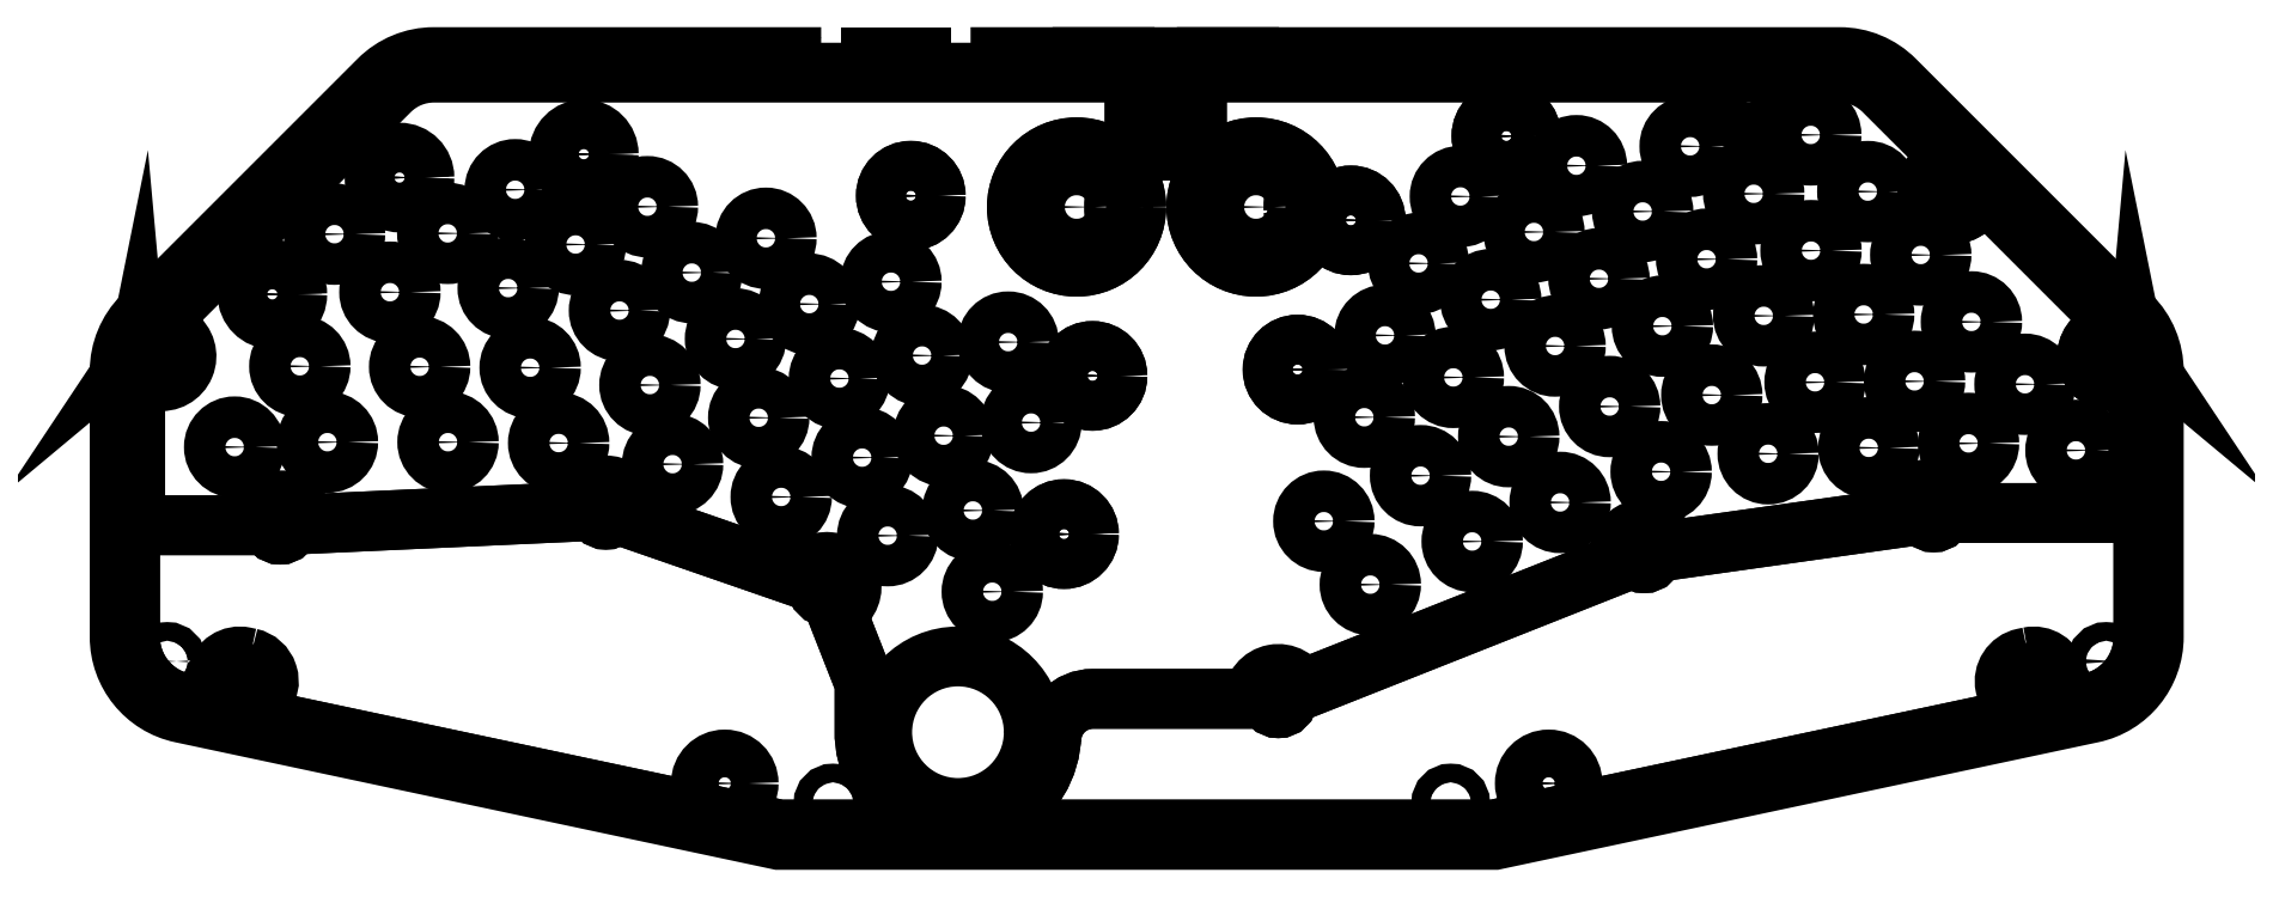
<metadata>
{"format":"dxf","ext":"dxf","renderer":"ezdxf+matplotlib","layout":"modelspace","background":"white","min_lineweight":24,"dpi":150}
</metadata>
<code>
0
SECTION
2
ENTITIES
0
LWPOLYLINE
8
0
90
4
70
1
43
0
10
-46.27
20
88.72
10
-46.27
20
86.72
10
-61.73
20
86.72
10
-61.73
20
88.72
0
LWPOLYLINE
8
0
90
4
70
1
43
0
10
-36.73
20
86.72
10
-36.73
20
88.72
10
-8.892
20
88.72
42
-0.1354
10
-7.14
20
86.72
0
LWPOLYLINE
8
0
90
13
70
1
43
0
10
-10.89
20
86.72
10
-7.14
20
86.72
42
-0.113
10
-6.642
20
84.54
10
-6.642
20
82.72
10
-8.892
20
82.72
10
-8.892
20
78.72
10
-6.642
20
78.72
10
-6.642
20
76.72
10
-8.892
20
76.72
10
-8.892
20
72.72
10
-6.642
20
72.72
10
-6.642
20
70.72
10
-10.89
20
70.72
0
LWPOLYLINE
8
0
90
13
70
1
43
0
10
1.108
20
70.72
10
-3.142
20
70.72
10
-3.142
20
72.72
10
-0.8922
20
72.72
10
-0.8922
20
76.72
10
-3.142
20
76.72
10
-3.142
20
78.72
10
-0.8922
20
78.72
10
-0.8922
20
82.72
10
-3.142
20
82.72
10
-3.142
20
84.54
42
-0.113
10
-2.644
20
86.72
10
1.108
20
86.72
0
LINE
8
0
10
124.9
20
86.72
30
0
11
-2.644
21
86.72
31
0
0
LWPOLYLINE
8
0
90
36
70
1
43
0
10
-71.27
20
88.72
10
-71.27
20
86.72
10
-145.9
20
86.72
42
0.1989
10
-155.1
20
82.91
10
-200.6
20
37.39
42
0.1989
10
-204.4
20
28.2
10
-204.4
20
-23
42
0.3541
10
-194.1
20
-35.72
10
-193.9
20
-35.76
10
-79.27
20
-60.13
10
58.31
20
-60.13
10
172.9
20
-35.76
10
173.2
20
-35.72
42
0.3541
10
183.5
20
-23
10
183.5
20
28.2
42
0.1989
10
179.6
20
37.39
10
134.1
20
82.91
42
0.1989
10
124.9
20
86.72
10
-2.644
20
86.72
42
-0.1354
10
-0.8922
20
88.72
10
124.9
20
88.72
42
-0.1989
10
135.5
20
84.32
10
181.1
20
38.8
42
-0.1989
10
185.5
20
28.2
10
185.5
20
-23
42
-0.3541
10
173.6
20
-37.67
10
173.4
20
-37.72
10
58.52
20
-62.13
10
-79.48
20
-62.13
10
-194.3
20
-37.72
10
-194.5
20
-37.67
42
-0.3541
10
-206.4
20
-23
10
-206.4
20
28.2
42
-0.1989
10
-202
20
38.8
10
-156.5
20
84.32
42
-0.1989
10
-145.9
20
88.72
0
LWPOLYLINE
8
0
90
22
70
1
43
0
10
-6.642
20
82.72
10
-6.642
20
84.54
42
0.2523
10
-8.892
20
88.72
10
-0.8922
20
88.72
42
0.2523
10
-3.142
20
84.54
10
-3.142
20
82.72
10
-0.8922
20
82.72
10
-0.8922
20
78.72
10
-3.142
20
78.72
10
-3.142
20
76.72
10
-0.8922
20
76.72
10
-0.8922
20
72.72
10
-3.142
20
72.72
10
-3.142
20
70.72
10
-6.642
20
70.72
10
-6.642
20
72.72
10
-8.892
20
72.72
10
-8.892
20
76.72
10
-6.642
20
76.72
10
-6.642
20
78.72
10
-8.892
20
78.72
10
-8.892
20
82.72
0
CIRCLE
8
0
10
12.5
20
59.83
30
0
40
3.5
210
0
220
-0
230
1
0
LWPOLYLINE
8
0
90
4
70
1
43
0
10
19.7
20
59.18
42
1
10
21.5
20
59.18
10
21.5
20
60.48
42
1
10
19.7
20
60.48
0
CIRCLE
8
0
10
12.5
20
59.83
30
0
40
11.5
210
0
220
0
230
1
0
CIRCLE
8
0
10
-22.07
20
59.83
30
0
40
3.5
210
0
220
-0
230
1
0
LWPOLYLINE
8
0
90
4
70
1
43
0
10
-13.07
20
60.48
42
1
10
-14.87
20
60.48
10
-14.87
20
59.18
42
1
10
-13.07
20
59.18
0
CIRCLE
8
0
10
-22.07
20
59.83
30
0
40
11.5
210
0
220
0
230
1
0
CIRCLE
8
0
10
30.76
20
57.25
30
0
40
4.8
210
0
220
0
230
1
0
CIRCLE
8
0
10
30.76
20
57.25
30
0
40
1.8
210
0
220
-0
230
1
0
CIRCLE
8
0
10
30.76
20
57.25
30
0
40
3.8
210
0
220
0
230
1
0
CIRCLE
8
0
10
-54
20
62
30
0
40
4.8
210
0
220
0
230
1
0
CIRCLE
8
0
10
-54
20
62
30
0
40
1.8
210
0
220
-0
230
1
0
CIRCLE
8
0
10
-54
20
62
30
0
40
3.8
210
0
220
0
230
1
0
CIRCLE
8
0
10
60.73
20
73.51
30
0
40
4.8
210
0
220
0
230
1
0
CIRCLE
8
0
10
60.73
20
73.51
30
0
40
1.8
210
0
220
-0
230
1
0
CIRCLE
8
0
10
60.73
20
73.51
30
0
40
3.8
210
0
220
0
230
1
0
CIRCLE
8
0
10
20.5
20
28.5
30
0
40
4.8
210
0
220
0
230
1
0
CIRCLE
8
0
10
20.5
20
28.5
30
0
40
1.8
210
0
220
-0
230
1
0
CIRCLE
8
0
10
-19
20
27.28
30
0
40
4.8
210
0
220
0
230
1
0
CIRCLE
8
0
10
-19
20
27.28
30
0
40
1.8
210
0
220
-0
230
1
0
CIRCLE
8
0
10
-19
20
27.28
30
0
40
3.8
210
0
220
0
230
1
0
CIRCLE
8
0
10
-24.49
20
-3.2
30
0
40
4.8
210
0
220
0
230
1
0
CIRCLE
8
0
10
-24.49
20
-3.2
30
0
40
1.8
210
0
220
-0
230
1
0
CIRCLE
8
0
10
-24.49
20
-3.2
30
0
40
3.8
210
0
220
0
230
1
0
CIRCLE
8
0
10
20.5
20
28.5
30
0
40
1.8
210
0
220
-0
230
1
0
CIRCLE
8
0
10
20.5
20
28.5
30
0
40
3.8
210
0
220
0
230
1
0
CIRCLE
8
0
10
107.4
20
80.91
30
0
40
4.8
210
0
220
0
230
1
0
CIRCLE
8
0
10
107.4
20
80.91
30
0
40
1.8
210
0
220
-0
230
1
0
CIRCLE
8
0
10
107.4
20
80.91
30
0
40
3.8
210
0
220
0
230
1
0
ARC
8
0
10
146.6
20
63.24
30
0
40
4.8
210
0
220
-0
230
1
50
-282.6
51
12.59
0
CIRCLE
8
0
10
146.6
20
63.24
30
0
40
1.8
210
0
220
-0
230
1
0
CIRCLE
8
0
10
146.6
20
63.24
30
0
40
3.8
210
0
220
0
230
1
0
ARC
8
0
10
177.4
20
31.07
30
0
40
4.8
210
0
220
-0
230
1
50
48.51
51
356.5
0
CIRCLE
8
0
10
177.4
20
31.07
30
0
40
1.8
210
0
220
-0
230
1
0
CIRCLE
8
0
10
177.4
20
31.07
30
0
40
3.8
210
0
220
0
230
1
0
CIRCLE
8
0
10
-22.07
20
59.83
30
0
40
11.5
210
0
220
-0
230
1
0
LWPOLYLINE
8
0
90
37
70
1
43
0
10
-10.89
20
70.72
10
1.108
20
70.72
10
1.108
20
85.72
10
124.9
20
85.72
42
-0.1989
10
133.4
20
82.2
10
147.7
20
67.93
42
3.441
10
151.3
20
64.29
10
178.9
20
36.68
42
-0.05415
10
180.6
20
34.66
42
4.33
10
182.2
20
30.77
42
-0.05415
10
182.5
20
28.2
10
182.5
20
0.864
10
147.8
20
0.864
42
1.073
10
138.3
20
0.1928
10
92.03
20
-6.339
42
1.126
10
82.81
20
-8.779
10
21.25
20
-33.18
42
0.8271
10
11.99
20
-34.95
10
-18.94
20
-34.95
42
0.4085
10
-26.94
20
-42.79
10
-26.92
20
-41.72
42
-1
10
-62.91
20
-41.02
10
-62.91
20
-31.94
10
-68.45
20
-17.83
42
1.562
10
-74.74
20
-11.79
10
-108.2
20
-0.1986
42
1.21
10
-117.5
20
1.153
10
-170.7
20
-1.281
42
0.9774
10
-180.3
20
-1.5
10
-203.4
20
-1.5
10
-203.4
20
28.2
42
-0.05415
10
-203.1
20
30.77
42
4.33
10
-201.5
20
34.66
42
-0.05415
10
-199.9
20
36.68
10
-154.4
20
82.2
42
-0.1989
10
-145.9
20
85.72
10
-10.89
20
85.72
0
CIRCLE
8
0
10
-177
20
43
30
0
40
4.8
210
0
220
0
230
1
0
CIRCLE
8
0
10
-152.5
20
65.5
30
0
40
4.8
210
0
220
0
230
1
0
CIRCLE
8
0
10
-54
20
62
30
0
40
4.8
210
0
220
0
230
1
0
CIRCLE
8
0
10
-24.49
20
-3.2
30
0
40
4.8
210
0
220
0
230
1
0
CIRCLE
8
0
10
20.5
20
28.5
30
0
40
4.8
210
0
220
0
230
1
0
CIRCLE
8
0
10
60.73
20
73.51
30
0
40
4.8
210
0
220
0
230
1
0
CIRCLE
8
0
10
-96.19
20
47.19
30
0
40
4
210
0
220
-0
230
1
0
CIRCLE
8
0
10
-130.2
20
63.15
30
0
40
4
210
0
220
-0
230
1
0
CIRCLE
8
0
10
-110.1
20
39.87
30
0
40
4
210
0
220
-0
230
1
0
CIRCLE
8
0
10
-58.45
20
-3.505
30
0
40
4
210
0
220
-0
230
1
0
CIRCLE
8
0
10
-38.31
20
-14.3
30
0
40
4
210
0
220
-0
230
1
0
CIRCLE
8
0
10
-67.75
20
26.77
30
0
40
4
210
0
220
-0
230
1
0
CIRCLE
8
0
10
-87.77
20
34.4
30
0
40
4
210
0
220
-0
230
1
0
CIRCLE
8
0
10
-73.56
20
41.11
30
0
40
4
210
0
220
-0
230
1
0
CIRCLE
8
0
10
-78.97
20
3.957
30
0
40
4
210
0
220
-0
230
1
0
CIRCLE
8
0
10
-118.6
20
52.6
30
0
40
4
210
0
220
-0
230
1
0
CIRCLE
8
0
10
-99.9
20
10.27
30
0
40
4
210
0
220
-0
230
1
0
CIRCLE
8
0
10
-51.83
20
31.21
30
0
40
4
210
0
220
-0
230
1
0
CIRCLE
8
0
10
-47.67
20
15.76
30
0
40
4
210
0
220
-0
230
1
0
CIRCLE
8
0
10
-30.83
20
18.29
30
0
40
4
210
0
220
-0
230
1
0
CIRCLE
8
0
10
-35.24
20
33.79
30
0
40
4
210
0
220
-0
230
1
0
CIRCLE
8
0
10
-57.82
20
45.43
30
0
40
4
210
0
220
-0
230
1
0
CIRCLE
8
0
10
-81.91
20
53.8
30
0
40
4
210
0
220
-0
230
1
0
CIRCLE
8
0
10
-104.7
20
59.89
30
0
40
4
210
0
220
-0
230
1
0
CIRCLE
8
0
10
96.13
20
71.52
30
0
40
4
210
0
220
-0
230
1
0
CIRCLE
8
0
10
108.4
20
62.37
30
0
40
4
210
0
220
-0
230
1
0
CIRCLE
8
0
10
99.3
20
49.77
30
0
40
4
210
0
220
-0
230
1
0
CIRCLE
8
0
10
78.57
20
46
30
0
40
4
210
0
220
-0
230
1
0
CIRCLE
8
0
10
70.11
20
33.04
30
0
40
4
210
0
220
-0
230
1
0
CIRCLE
8
0
10
66.04
20
55.01
30
0
40
4
210
0
220
-0
230
1
0
CIRCLE
8
0
10
57.71
20
41.97
30
0
40
4
210
0
220
-0
230
1
0
CIRCLE
8
0
10
86.99
20
58.96
30
0
40
4
210
0
220
-0
230
1
0
CIRCLE
8
0
10
50.51
20
26.99
30
0
40
4
210
0
220
-0
230
1
0
CIRCLE
8
0
10
74.22
20
67.78
30
0
40
4
210
0
220
-0
230
1
0
CIRCLE
8
0
10
71.08
20
2.903
30
0
40
4
210
0
220
-0
230
1
0
CIRCLE
8
0
10
51.87
20
61.86
30
0
40
4
210
0
220
-0
230
1
0
CIRCLE
8
0
10
80.63
20
21.38
30
0
40
4
210
0
220
-0
230
1
0
CIRCLE
8
0
10
61.18
20
15.58
30
0
40
4
210
0
220
-0
230
1
0
CIRCLE
8
0
10
43.82
20
48.96
30
0
40
4
210
0
220
-0
230
1
0
CIRCLE
8
0
10
90.54
20
8.817
30
0
40
4
210
0
220
-0
230
1
0
CIRCLE
8
0
10
37.34
20
35.09
30
0
40
4
210
0
220
-0
230
1
0
CIRCLE
8
0
10
54.14
20
-4.624
30
0
40
4
210
0
220
-0
230
1
0
CIRCLE
8
0
10
33.36
20
19.32
30
0
40
4
210
0
220
-0
230
1
0
CIRCLE
8
0
10
-184.3
20
13.56
30
0
40
4
210
0
220
-0
230
1
0
CIRCLE
8
0
10
25.56
20
-0.7152
30
0
40
4
210
0
220
-0
230
1
0
CIRCLE
8
0
10
44.19
20
8.056
30
0
40
4
210
0
220
-0
230
1
0
CIRCLE
8
0
10
-166.4
20
14.51
30
0
40
4
210
0
220
-0
230
1
0
CIRCLE
8
0
10
-171.7
20
29.13
30
0
40
4
210
0
220
-0
230
1
0
CIRCLE
8
0
10
34.52
20
-12.94
30
0
40
4
210
0
220
-0
230
1
0
CIRCLE
8
0
10
-83.3
20
19.22
30
0
40
4
210
0
220
-0
230
1
0
CIRCLE
8
0
10
-165
20
54.59
30
0
40
4
210
0
220
-0
230
1
0
CIRCLE
8
0
10
-104.3
20
25.52
30
0
40
4
210
0
220
-0
230
1
0
CIRCLE
8
0
10
-154.3
20
43.41
30
0
40
4
210
0
220
-0
230
1
0
CIRCLE
8
0
10
-42.04
20
1.35
30
0
40
4
210
0
220
-0
230
1
0
CIRCLE
8
0
10
-127.3
20
28.86
30
0
40
4
210
0
220
-0
230
1
0
CIRCLE
8
0
10
-148.6
20
29.03
30
0
40
4
210
0
220
-0
230
1
0
CIRCLE
8
0
10
-63.37
20
11.54
30
0
40
4
210
0
220
-0
230
1
0
CIRCLE
8
0
10
-131.6
20
44.2
30
0
40
4
210
0
220
-0
230
1
0
CIRCLE
8
0
10
-143.2
20
14.51
30
0
40
4
210
0
220
-0
230
1
0
CIRCLE
8
0
10
-143.2
20
54.75
30
0
40
4
210
0
220
-0
230
1
0
CIRCLE
8
0
10
-121.8
20
14.34
30
0
40
4
210
0
220
-0
230
1
0
CIRCLE
8
0
10
110.3
20
38.86
30
0
40
4
210
0
220
-0
230
1
0
CIRCLE
8
0
10
139.4
20
26.23
30
0
40
4
210
0
220
-0
230
1
0
CIRCLE
8
0
10
149.8
20
14.28
30
0
40
4
210
0
220
-0
230
1
0
CIRCLE
8
0
10
170.5
20
12.93
30
0
40
4
210
0
220
-0
230
1
0
CIRCLE
8
0
10
160.6
20
25.67
30
0
40
4
210
0
220
-0
230
1
0
CIRCLE
8
0
10
150.3
20
37.69
30
0
40
4
210
0
220
-0
230
1
0
CIRCLE
8
0
10
129.6
20
39.12
30
0
40
4
210
0
220
-0
230
1
0
CIRCLE
8
0
10
130.5
20
13.42
30
0
40
4
210
0
220
-0
230
1
0
CIRCLE
8
0
10
100.3
20
23.58
30
0
40
4
210
0
220
-0
230
1
0
CIRCLE
8
0
10
119.4
20
51.42
30
0
40
4
210
0
220
-0
230
1
0
CIRCLE
8
0
10
120.2
20
26.05
30
0
40
4
210
0
220
-0
230
1
0
CIRCLE
8
0
10
111.2
20
12.28
30
0
40
4
210
0
220
-0
230
1
0
CIRCLE
8
0
10
140.6
20
50.58
30
0
40
4
210
0
220
-0
230
1
0
CIRCLE
8
0
10
90.79
20
36.87
30
0
40
4
210
0
220
-0
230
1
0
CIRCLE
8
0
10
130.4
20
62.8
30
0
40
4
210
0
220
-0
230
1
0
CIRCLE
8
0
10
119.4
20
73.72
30
0
40
4
210
0
220
-0
230
1
0
CIRCLE
8
0
10
-44.92
20
-41.38
30
0
40
14.6
210
0
220
-0
230
1
0
CIRCLE
8
0
10
107.4
20
80.91
30
0
40
4.8
210
0
220
0
230
1
0
CIRCLE
8
0
10
30.76
20
57.25
30
0
40
4.8
210
0
220
0
230
1
0
CIRCLE
8
0
10
-19
20
27.28
30
0
40
4.8
210
0
220
0
230
1
0
CIRCLE
8
0
10
-117
20
70
30
0
40
4.8
210
0
220
0
230
1
0
CIRCLE
8
0
10
12.5
20
59.83
30
0
40
11.5
210
0
220
-0
230
1
0
CIRCLE
8
0
10
143
20
0.864
30
0
40
1.8
210
0
220
-0
230
1
0
CIRCLE
8
0
10
87.28
20
-7.01
30
0
40
1.8
210
0
220
-0
230
1
0
CIRCLE
8
0
10
16.79
20
-34.95
30
0
40
1.8
210
0
220
-0
230
1
0
CIRCLE
8
0
10
-70.21
20
-13.36
30
0
40
1.8
210
0
220
-0
230
1
0
CIRCLE
8
0
10
-112.8
20
1.372
30
0
40
1.8
210
0
220
-0
230
1
0
CIRCLE
8
0
10
-175.5
20
-1.5
30
0
40
1.8
210
0
220
-0
230
1
0
CIRCLE
8
0
10
68.88
20
-51.24
30
0
40
4.6
210
0
220
-0
230
1
0
CIRCLE
8
0
10
-89.84
20
-51.24
30
0
40
4.6
210
0
220
-0
230
1
0
LWPOLYLINE
8
0
90
4
70
1
43
0
10
161.3
20
-26.88
10
160.4
20
-27.09
42
1
10
162.3
20
-36.09
10
163.3
20
-35.88
42
1
0
LWPOLYLINE
8
0
90
4
70
1
43
0
10
-181.3
20
-27.09
10
-182.3
20
-26.88
42
1
10
-184.2
20
-35.88
10
-183.2
20
-36.09
42
1
0
CIRCLE
8
0
10
-112.8
20
1.372
30
0
40
1.8
210
0
220
-0
230
1
0
CIRCLE
8
0
10
143
20
0.864
30
0
40
1.8
210
0
220
-0
230
1
0
CIRCLE
8
0
10
16.79
20
-34.95
30
0
40
1.8
210
0
220
-0
230
1
0
CIRCLE
8
0
10
-69
20
-55
30
0
40
1.8
210
0
220
-0
230
1
0
CIRCLE
8
0
10
176.3
20
-27.72
30
0
40
1.8
210
0
220
-0
230
1
0
CIRCLE
8
0
10
50
20
-55
30
0
40
1.8
210
0
220
-0
230
1
0
CIRCLE
8
0
10
-197.2
20
-27.72
30
0
40
1.8
210
0
220
-0
230
1
0
CIRCLE
8
0
10
87.28
20
-7.01
30
0
40
1.8
210
0
220
-0
230
1
0
CIRCLE
8
0
10
-70.21
20
-13.36
30
0
40
1.8
210
0
220
-0
230
1
0
LWPOLYLINE
8
0
90
27
70
1
43
0
10
-171.7
20
-1.326
42
0.9774
10
-179.3
20
-1.5
10
-204.4
20
-1.5
10
-204.4
20
-23
42
0.3541
10
-194.1
20
-35.72
10
-193.9
20
-35.76
10
-79.27
20
-60.13
10
58.31
20
-60.13
10
172.9
20
-35.76
10
173.2
20
-35.72
42
0.3541
10
183.5
20
-23
10
183.5
20
0.864
10
146.8
20
0.864
42
1.073
10
139.3
20
0.3326
10
91.04
20
-6.479
42
1.126
10
83.74
20
-8.41
10
20.32
20
-33.55
42
0.8271
10
12.99
20
-34.95
10
-18.94
20
-34.95
42
0.4085
10
-26.94
20
-42.79
10
-26.92
20
-41.72
42
-1
10
-62.91
20
-41.02
10
-62.91
20
-31.94
10
-68.82
20
-16.9
42
1.562
10
-73.8
20
-12.12
10
-109.2
20
0.1286
42
1.21
10
-116.5
20
1.198
0
CIRCLE
8
0
10
-175.5
20
-1.5
30
0
40
1.8
210
0
220
-0
230
1
0
ARC
8
0
10
-182.3
20
-31.59
30
0
40
1.6
210
0
220
0
230
1
50
-102
51
78
0
ARC
8
0
10
-183.3
20
-31.38
30
0
40
1.6
210
0
220
-0
230
1
50
78
51
258
0
LINE
8
0
10
-182.9
20
-29.82
30
0
11
-181.9
21
-30.02
31
0
0
LINE
8
0
10
-182.6
20
-33.15
30
0
11
-183.6
21
-32.95
31
0
0
CIRCLE
8
0
10
68.88
20
-51.24
30
0
40
1.6
210
0
220
-0
230
1
0
LINE
8
0
10
162.6
20
-32.95
30
0
11
161.7
21
-33.15
31
0
0
ARC
8
0
10
161.3
20
-31.59
30
0
40
1.6
210
0
220
0
230
1
50
102
51
282
0
ARC
8
0
10
162.3
20
-31.38
30
0
40
1.6
210
-0
220
0
230
1
50
-78
51
102
0
LINE
8
0
10
161
20
-30.02
30
0
11
162
21
-29.82
31
0
0
CIRCLE
8
0
10
-117
20
70
30
0
40
1.8
210
0
220
-0
230
1
0
CIRCLE
8
0
10
-117
20
70
30
0
40
3.8
210
0
220
0
230
1
0
CIRCLE
8
0
10
-152.5
20
65.5
30
0
40
1.8
210
0
220
-0
230
1
0
CIRCLE
8
0
10
-152.5
20
65.5
30
0
40
3.8
210
0
220
0
230
1
0
CIRCLE
8
0
10
-177
20
43
30
0
40
1.8
210
0
220
-0
230
1
0
CIRCLE
8
0
10
-177
20
43
30
0
40
3.8
210
0
220
0
230
1
0
CIRCLE
8
0
10
-198.3
20
31.07
30
0
40
1.8
210
0
220
-0
230
1
0
CIRCLE
8
0
10
-198.3
20
31.07
30
0
40
3.8
210
0
220
0
230
1
0
ENDSEC
0
EOF

</code>
